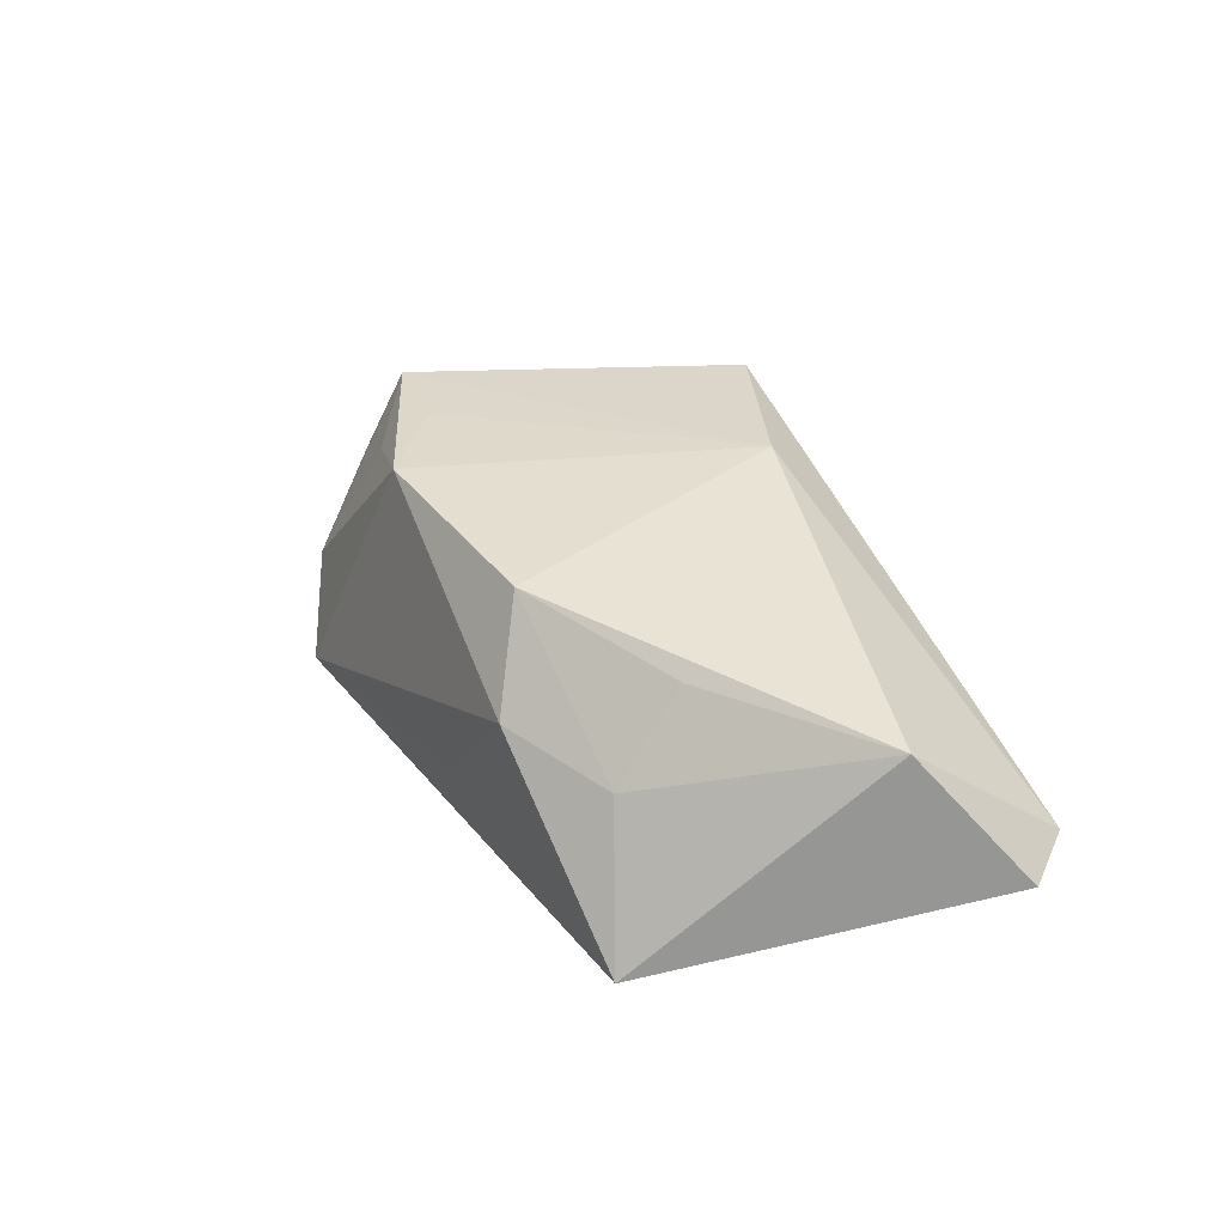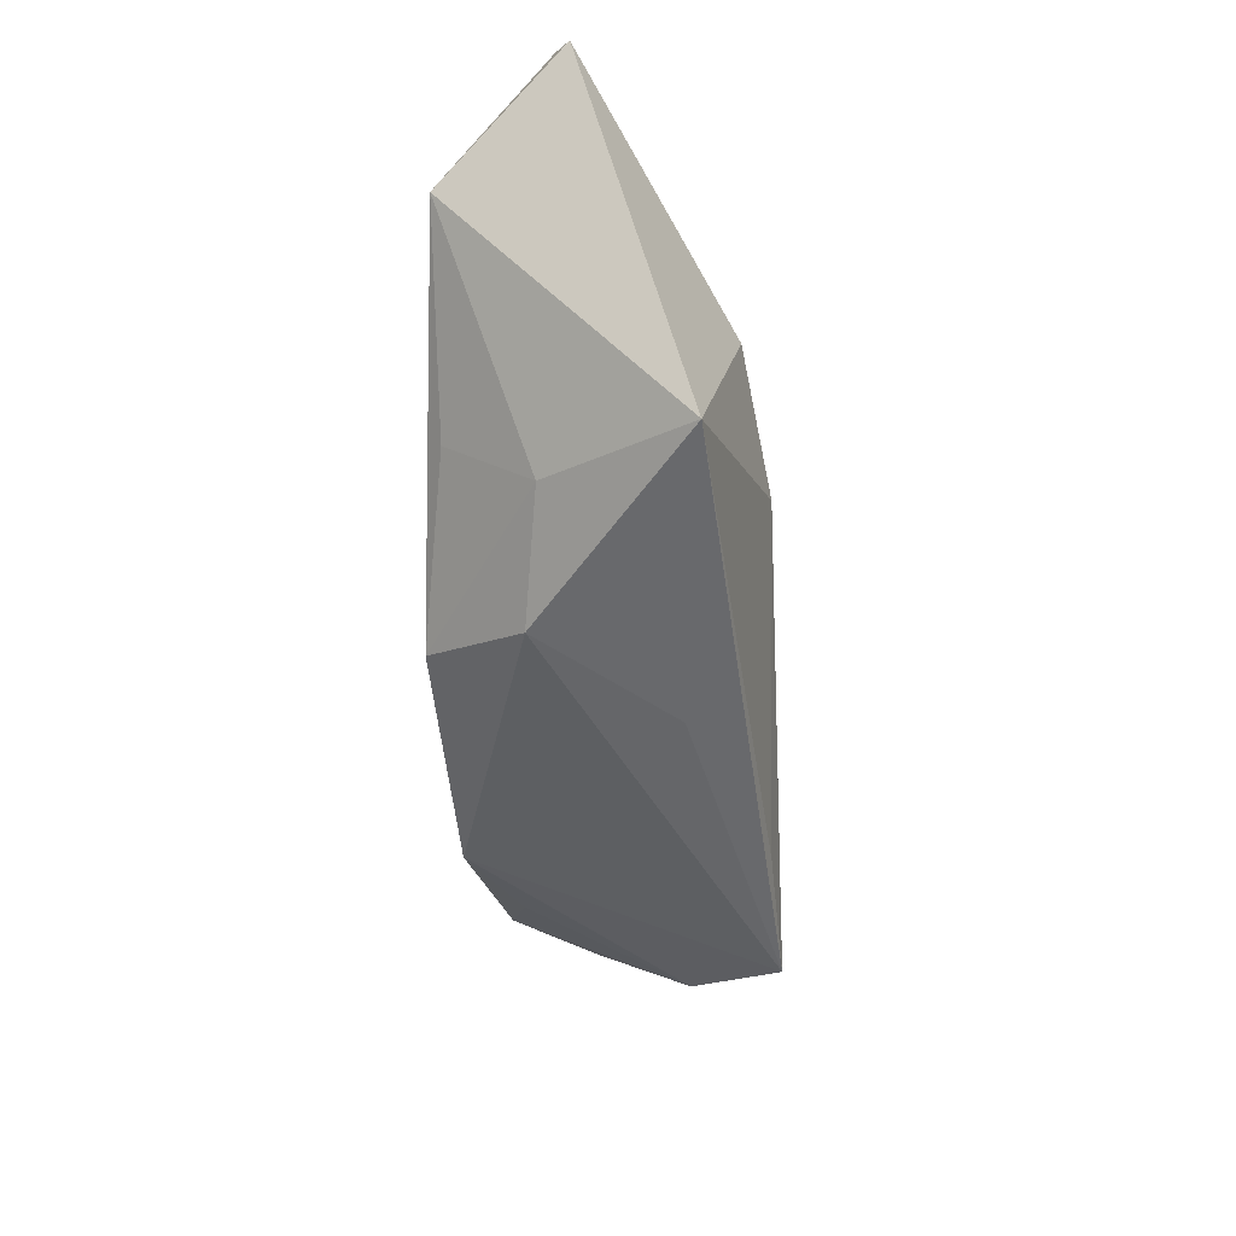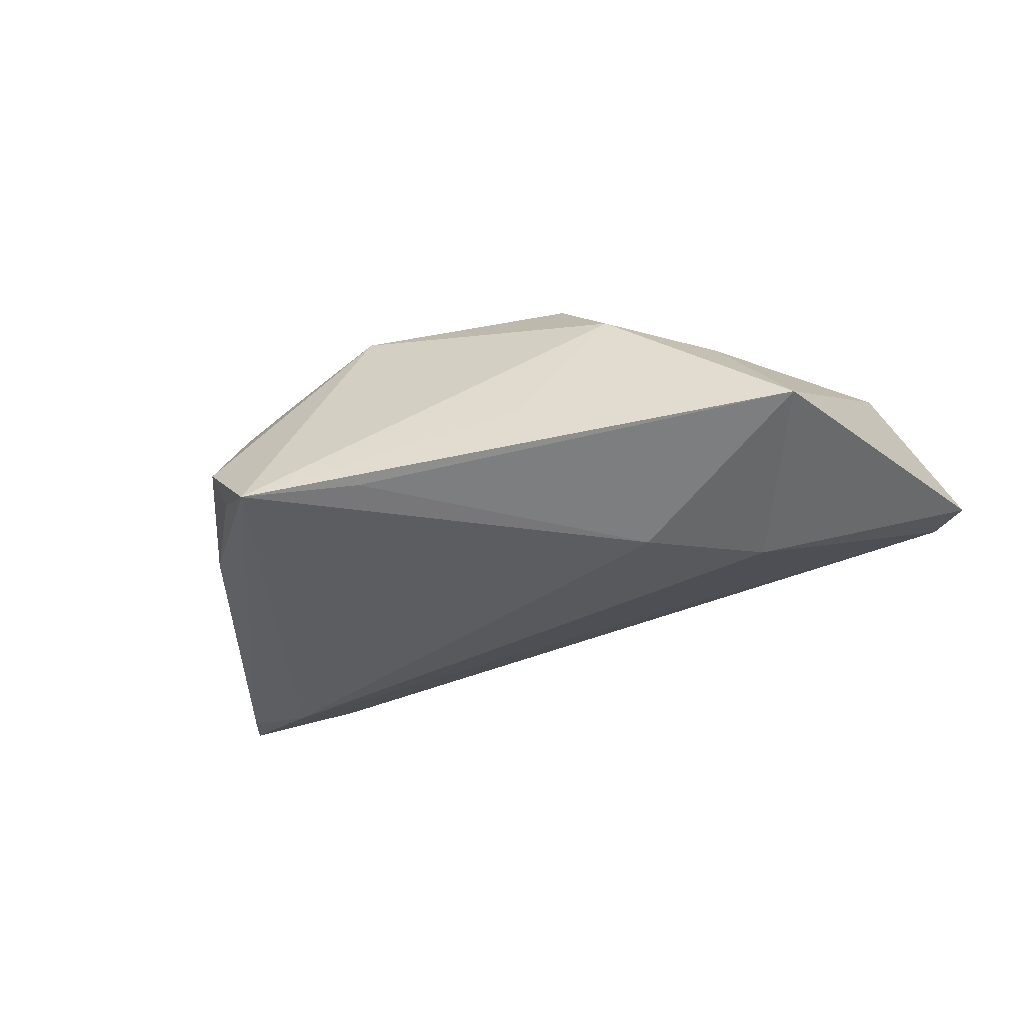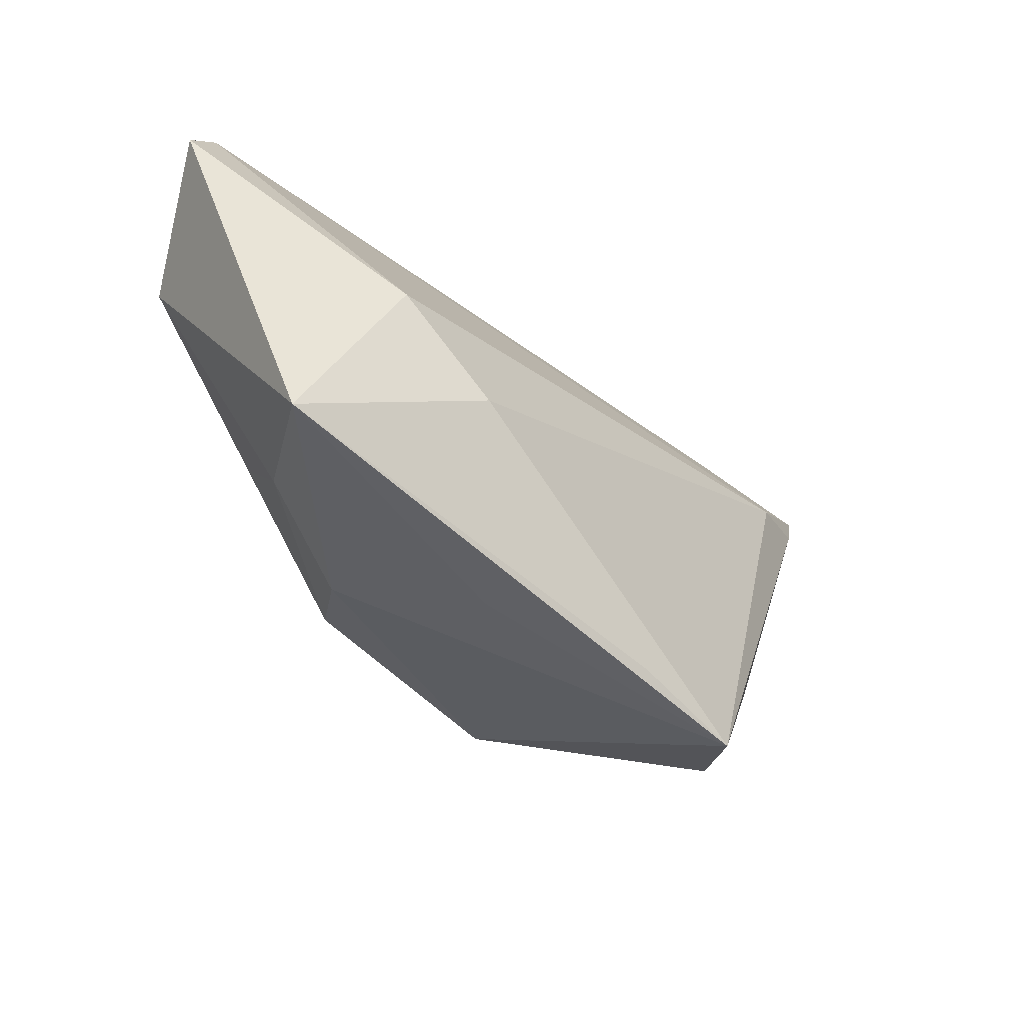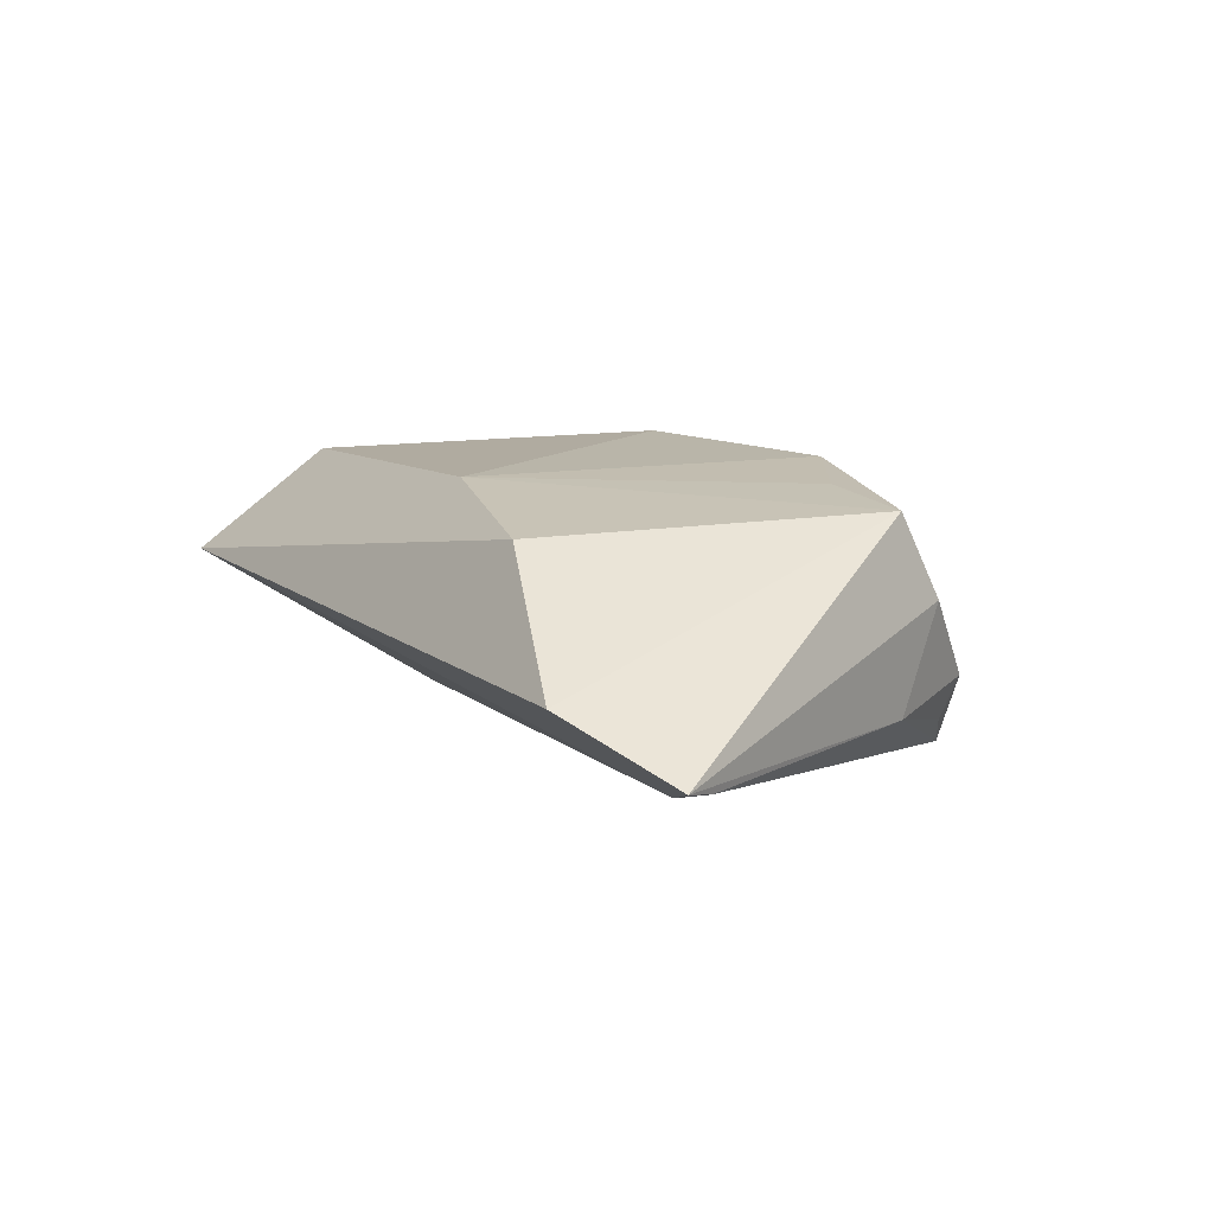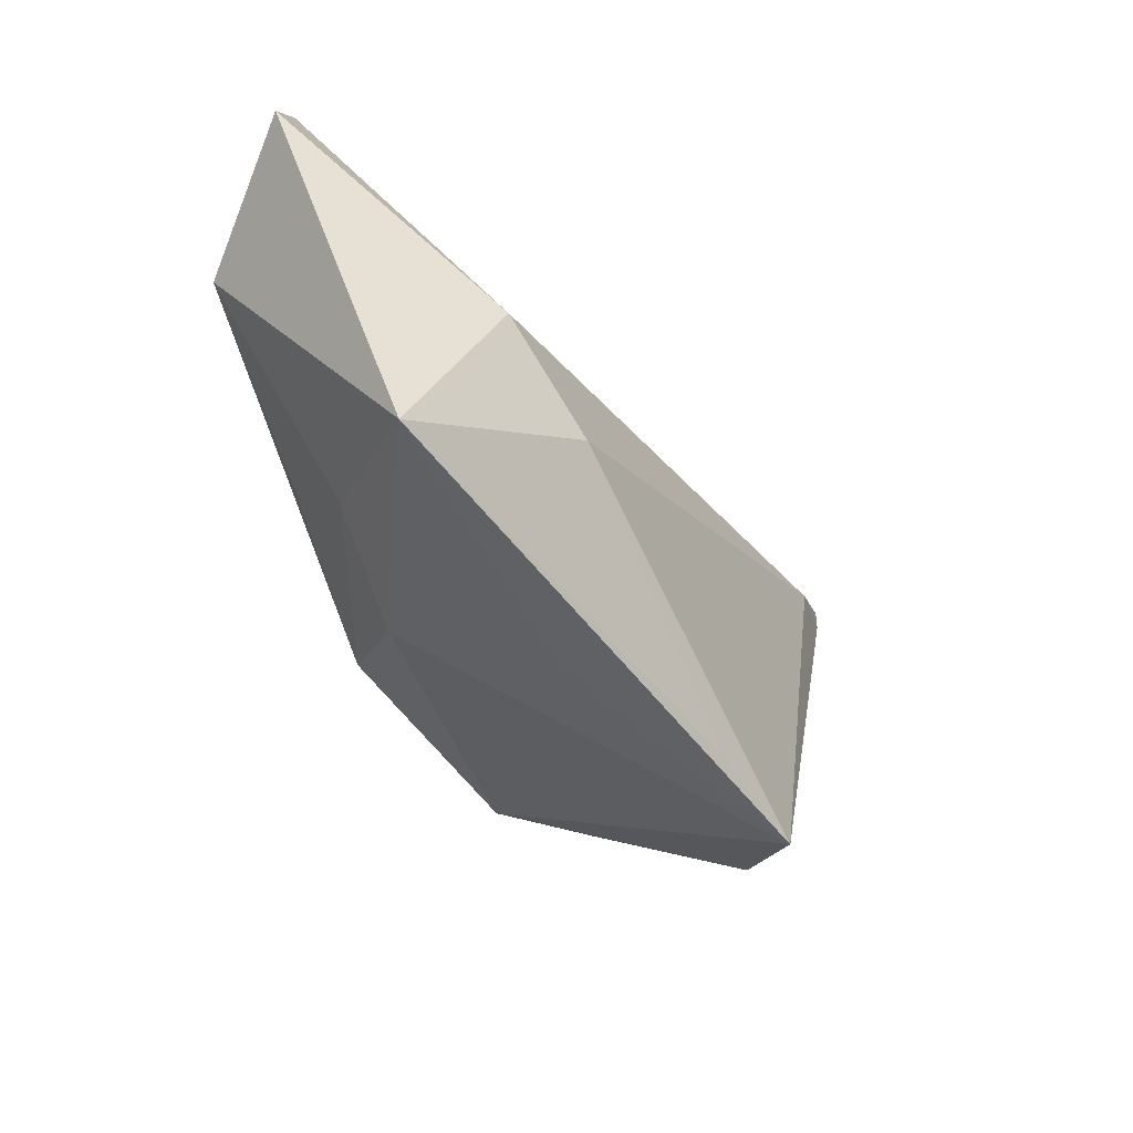
<metadata>
{"format":"obj","ext":"obj","renderer":"f3d","projection":"perspective","resolution":1024,"background":"white","views":[{"elev":35.8,"azim":72.7,"up":"+Z"},{"elev":-37.9,"azim":95.9,"up":"+Y"},{"elev":-44.6,"azim":27.2,"up":"+Z"},{"elev":-34.8,"azim":135.4,"up":"+Y"},{"elev":13.4,"azim":-119.5,"up":"+Z"},{"elev":-35.4,"azim":125.1,"up":"+Y"}]}
</metadata>
<code>
v -0.02495 -0.0371 -0.01817
v 0.02596 -0.02378 0.005828
v -0.04233 -0.01828 -0.00822
v 0.03587 0.006406 -0.01853
v -0.003187 0.02009 0.01816
v -0.01214 -0.02692 0.01816
v -0.039 -0.01972 0.01618
v 0.0129 -0.02731 -0.009955
v 0.02284 -0.005177 -0.02069
v -0.06243 0.02372 -0.004909
v 0.05578 0.03328 -0.0001267
v -0.06015 0.01936 -0.006185
v -0.04964 0.01772 -0.009915
v -0.03117 -0.03248 -0.01303
v 0.06145 0.02807 -0.002499
v -0.05015 0.03328 0.002363
v 0.05008 -0.01734 -0.01476
v 0.03875 -0.01396 0.003211
v 0.03505 -0.004768 0.01415
v -0.02828 0.02585 0.01548
v -0.03364 -0.03357 -0.006789
v -0.026 -0.02573 0.01278
v -0.03965 -0.02515 0.004965
v 0.01701 -0.01921 0.01816
v 0.05329 0.01509 0.0133
v -0.02535 -0.01924 0.01731
v -0.009262 -0.03145 -0.01799
f 3 23 10
f 1 6 21
f 23 3 21
f 23 21 7
f 20 16 7
f 10 23 7
f 7 16 10
f 11 25 15
f 11 16 20
f 15 4 11
f 4 13 11
f 10 16 11
f 11 13 10
f 20 7 5
f 5 11 20
f 25 11 5
f 17 4 15
f 15 25 17
f 10 13 12
f 12 13 1
f 12 3 10
f 1 3 12
f 1 13 9
f 9 13 4
f 4 17 9
f 14 3 1
f 1 21 14
f 14 21 3
f 22 21 6
f 6 7 22
f 22 7 21
f 24 5 6
f 25 5 24
f 26 7 6
f 6 5 26
f 26 5 7
f 2 6 1
f 2 24 6
f 27 17 1
f 1 9 27
f 27 9 17
f 1 17 8
f 8 2 1
f 17 2 8
f 24 2 18
f 18 17 25
f 18 2 17
f 25 24 19
f 19 18 25
f 24 18 19

</code>
